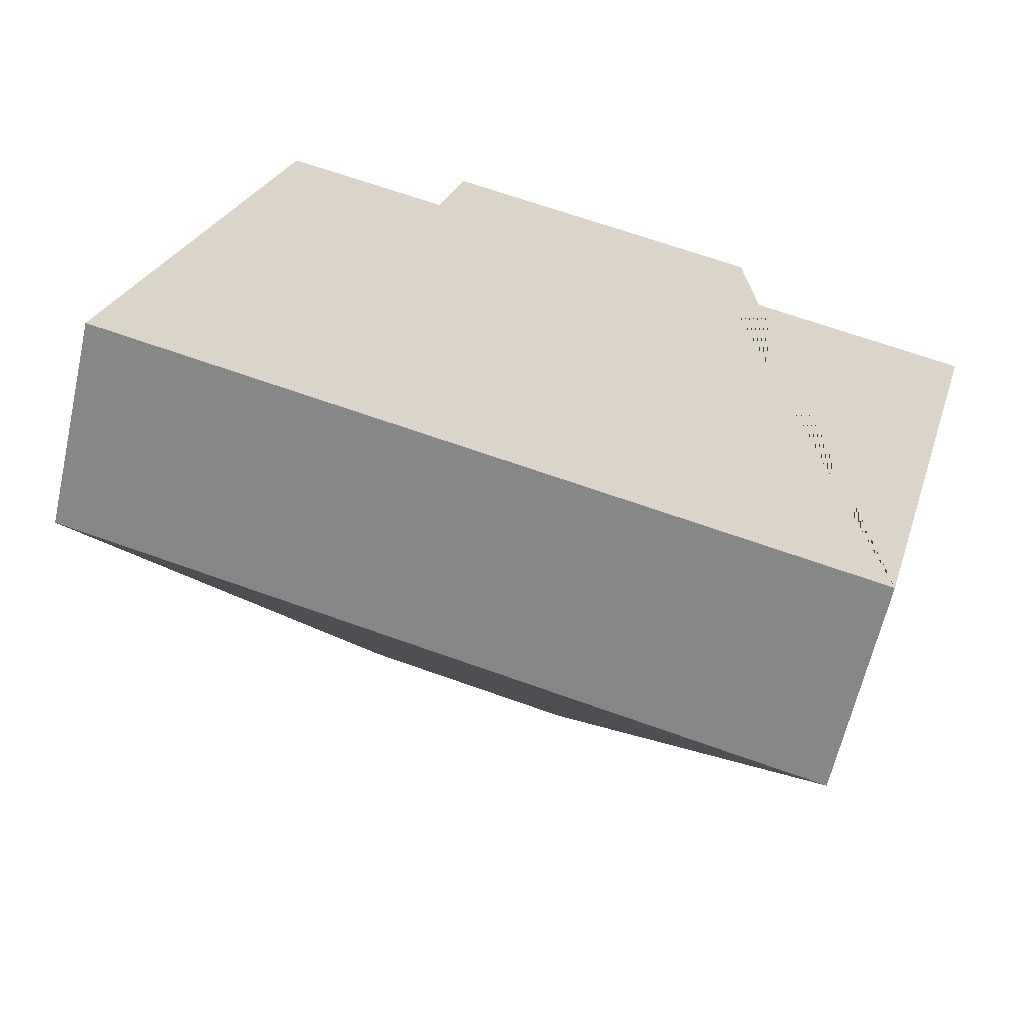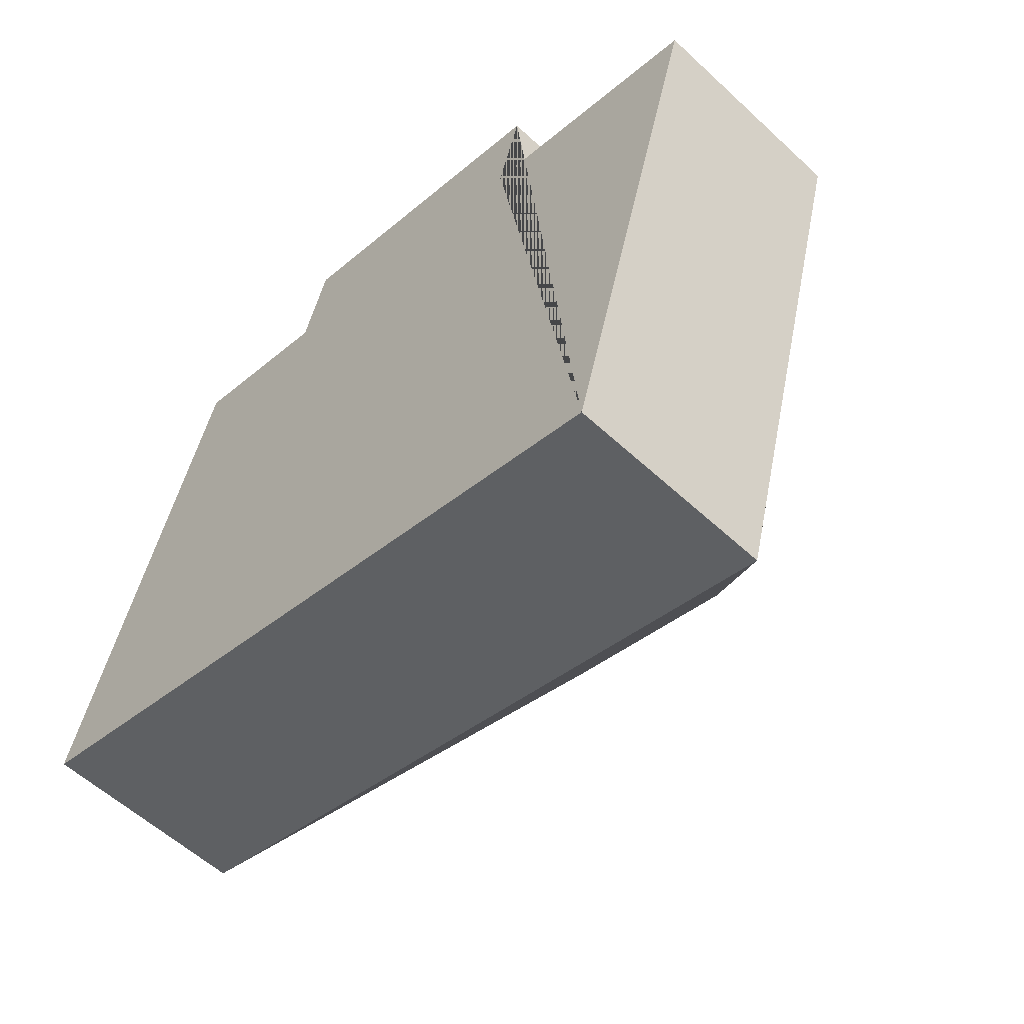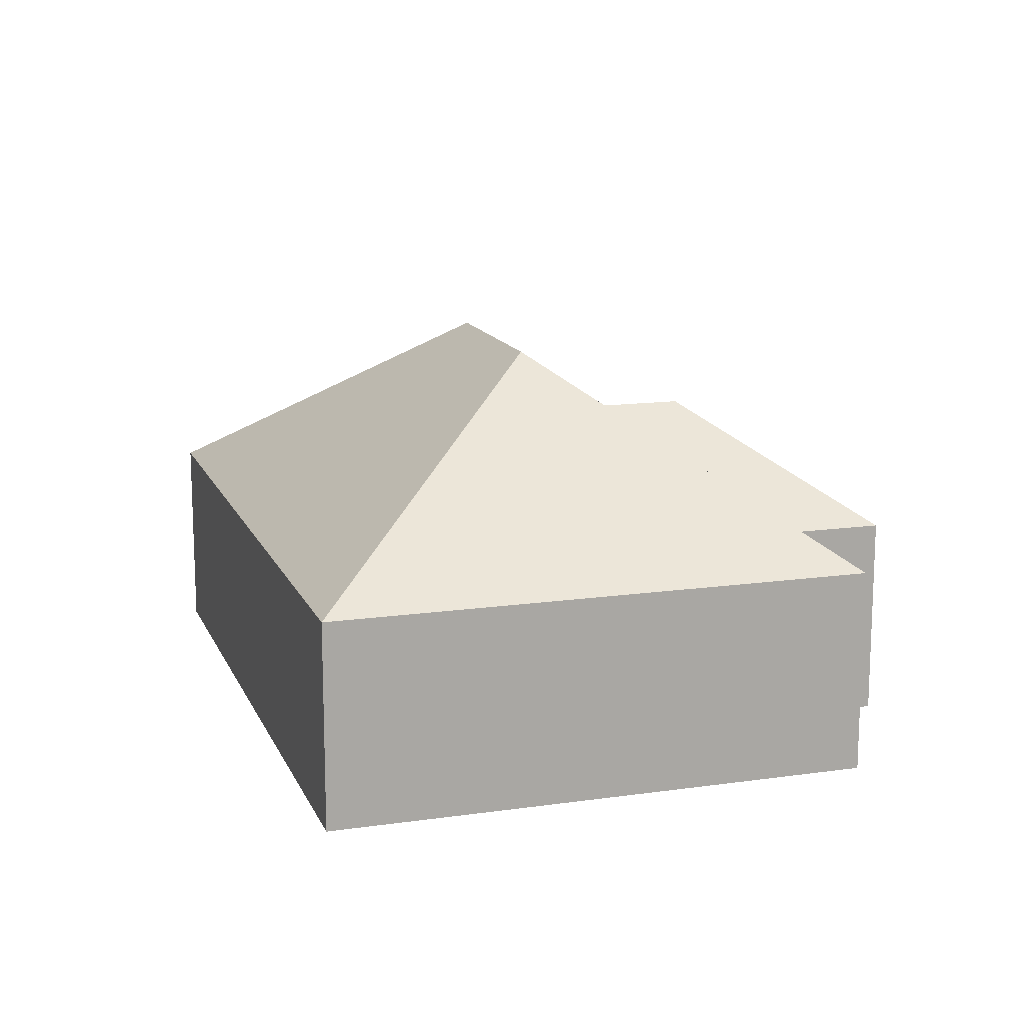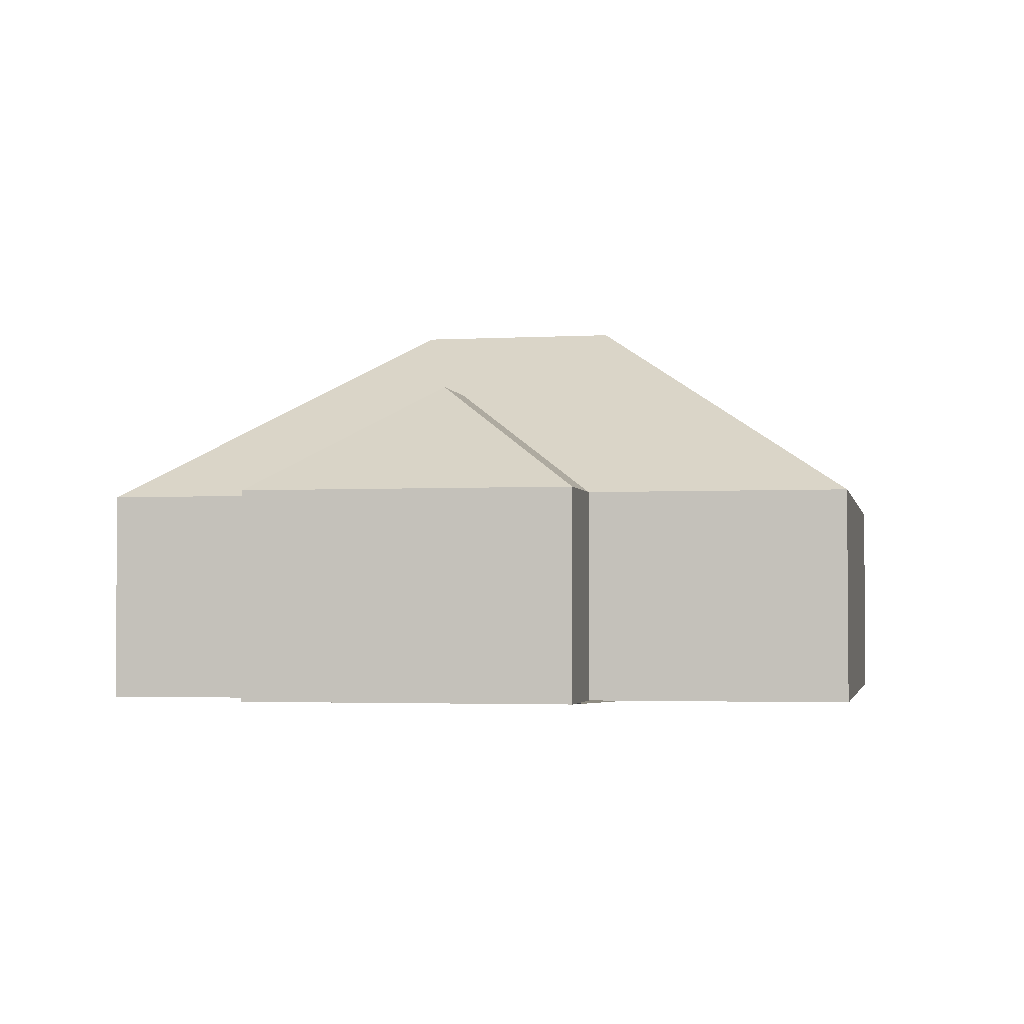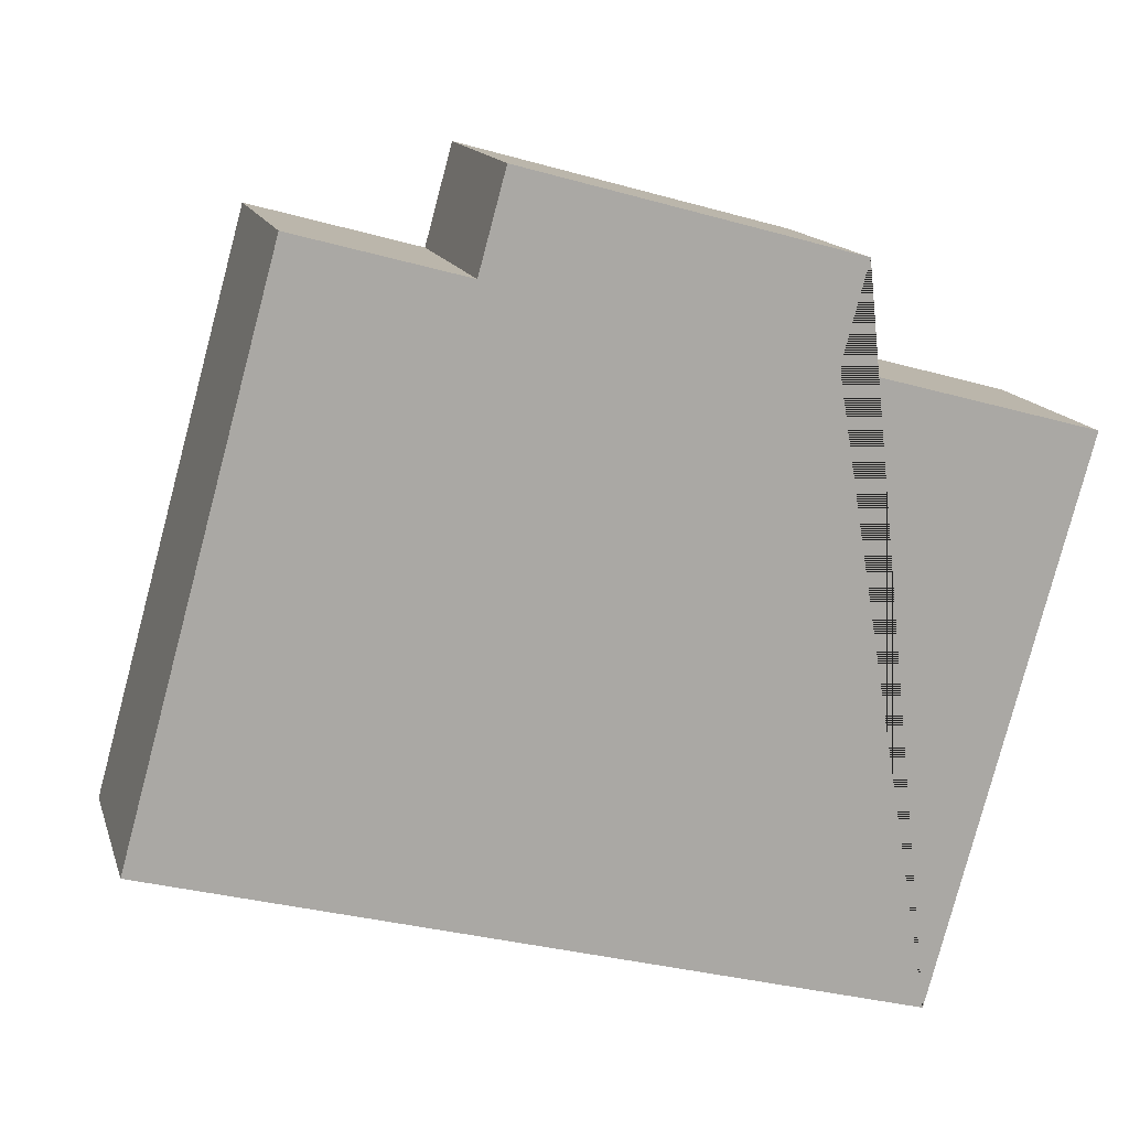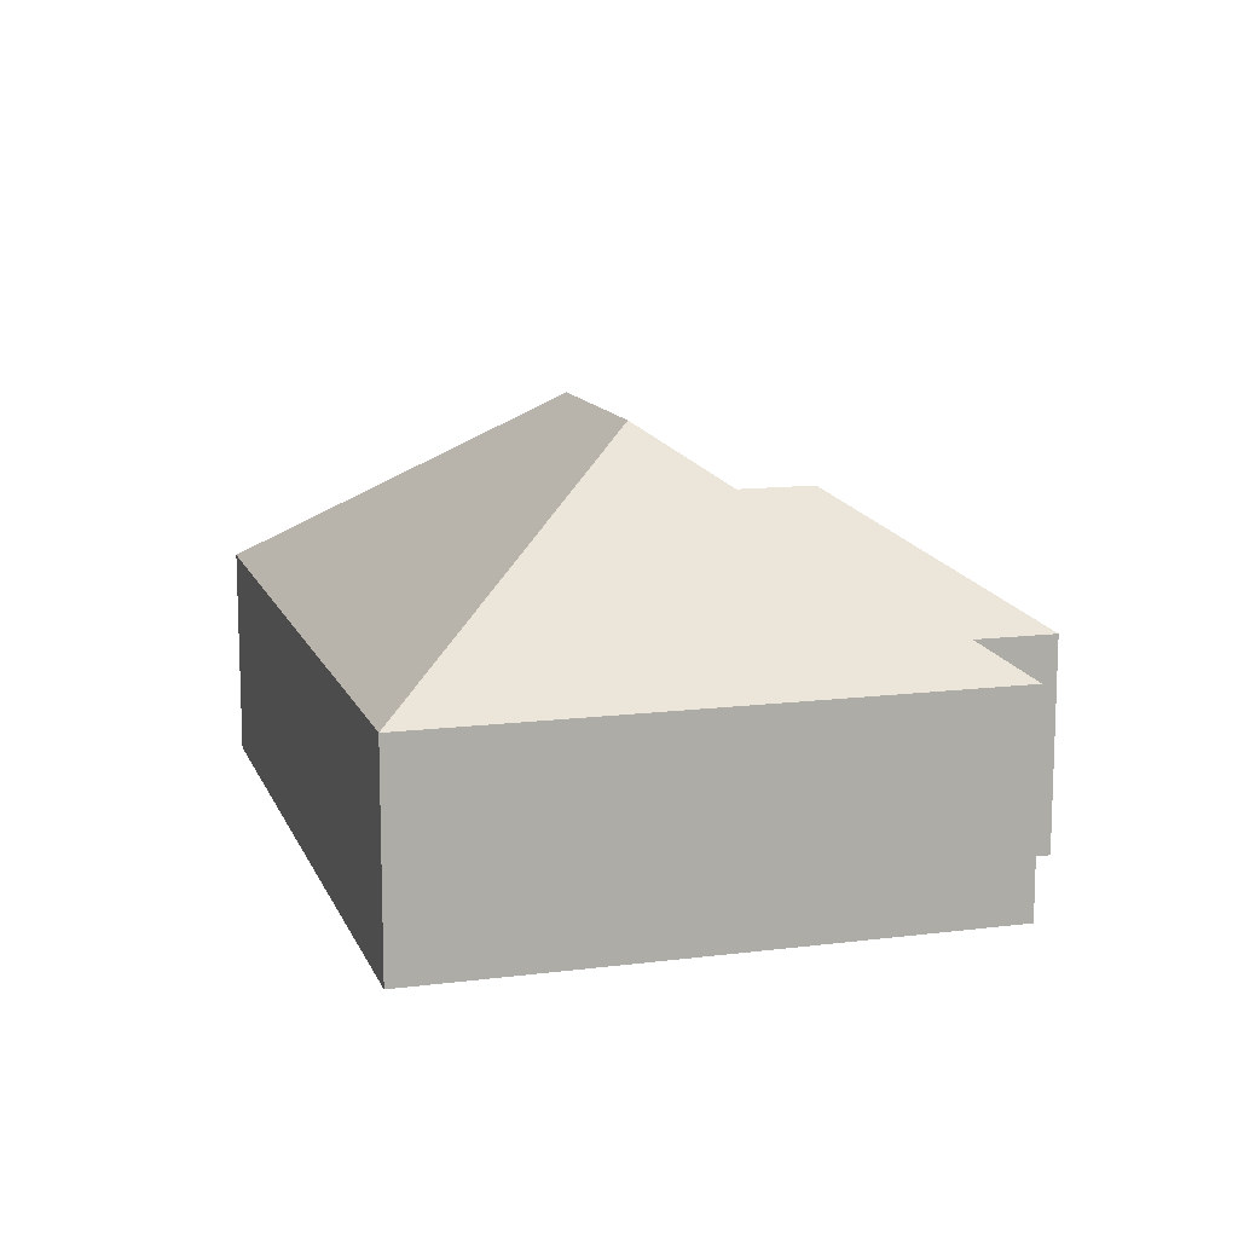
<metadata>
{"format":"obj","ext":"obj","renderer":"f3d","projection":"perspective","resolution":1024,"background":"white","views":[{"elev":-62.4,"azim":-12.7,"up":"+Z"},{"elev":-57.3,"azim":46.1,"up":"+Z"},{"elev":14.2,"azim":-92.1,"up":"+Y"},{"elev":-2.7,"azim":26.5,"up":"+Y"},{"elev":14.4,"azim":-14.9,"up":"+Z"},{"elev":12.3,"azim":-91.1,"up":"+Y"}]}
</metadata>
<code>
o BK39_500_018028_0064
v 278.9 75 -298.3
v 332.3 75 -104.5
v 243.3 75 -79.99
v 252.5 75 -46.14
v 208.7 145 -173.8
v 170 117.2 -122.1
v 178.8 117.1 -90.01
v 137.9 145 -154.3
v 128.4 75 -48.3
v 137.7 75 -14.5
v 69.73 75 -32.13
v 16.33 75 -225.9
v 278.9 0 -298.3
v 332.3 0 -104.5
v 243.3 0 -79.99
v 252.5 0 -46.14
v 137.7 0 -14.5
v 128.4 0 -48.3
v 69.73 0 -32.13
v 16.33 0 -225.9
f 10 7 4
f 10 9 6 7
f 9 11 8 5 2 3 6
f 4 3 6 7
f 2 1 5
f 1 12 8 5
f 8 11 12
f 13 14 15 16 17 18 19 20
f 1 13 14 2
f 2 14 15 3
f 3 15 16 4
f 4 16 17 10
f 10 17 18 9
f 9 18 19 11
f 11 19 20 12
f 12 20 13 1

</code>
